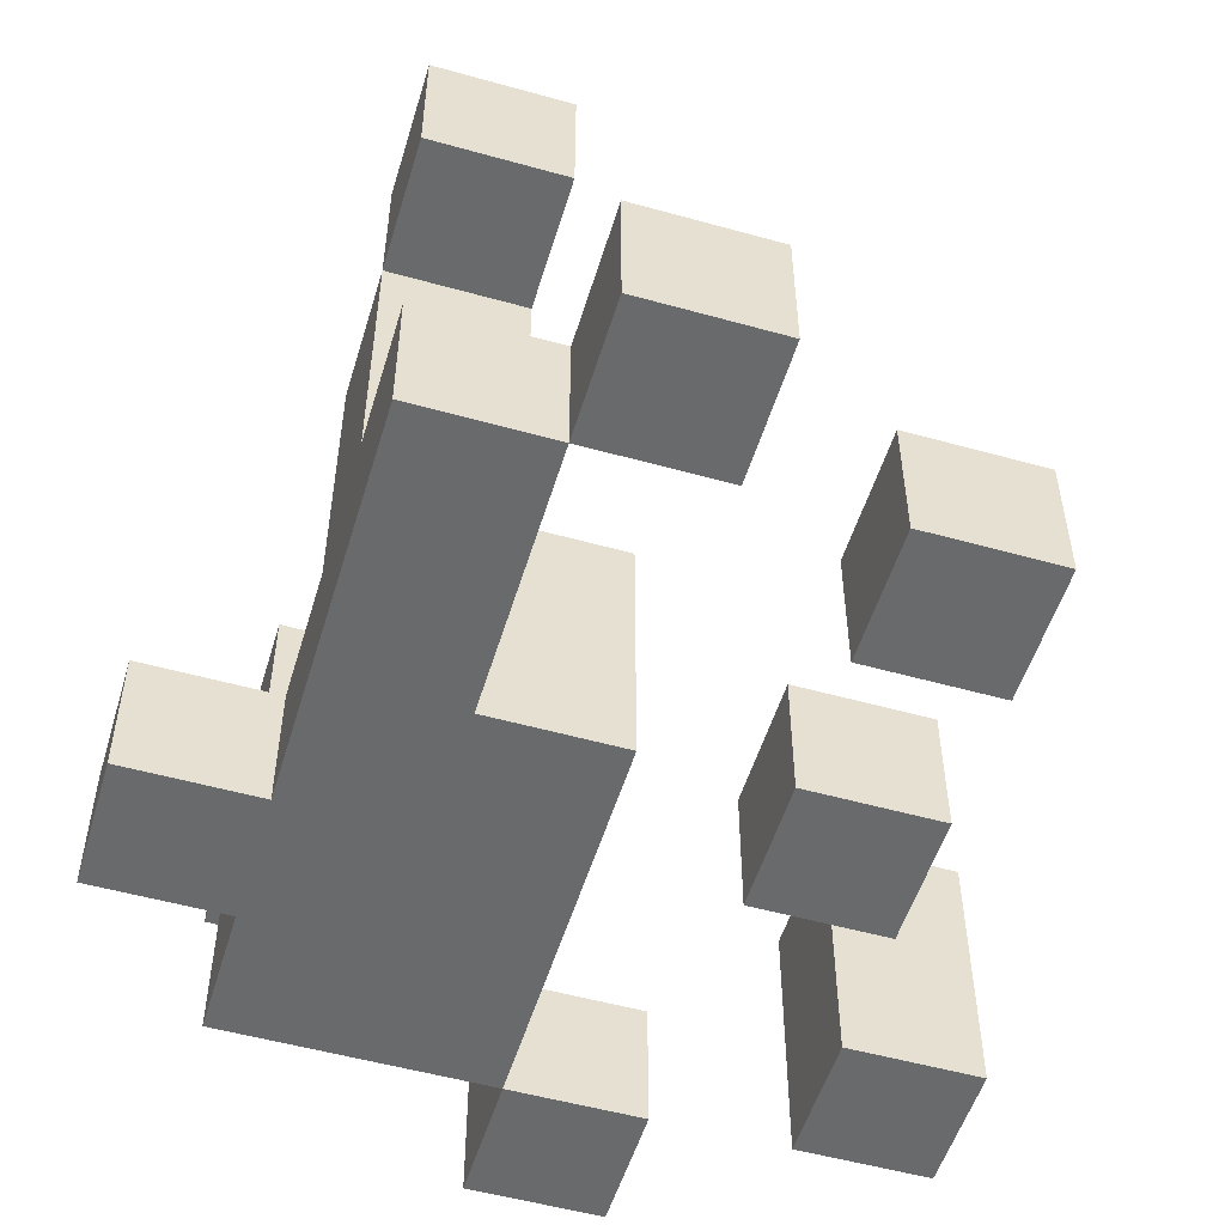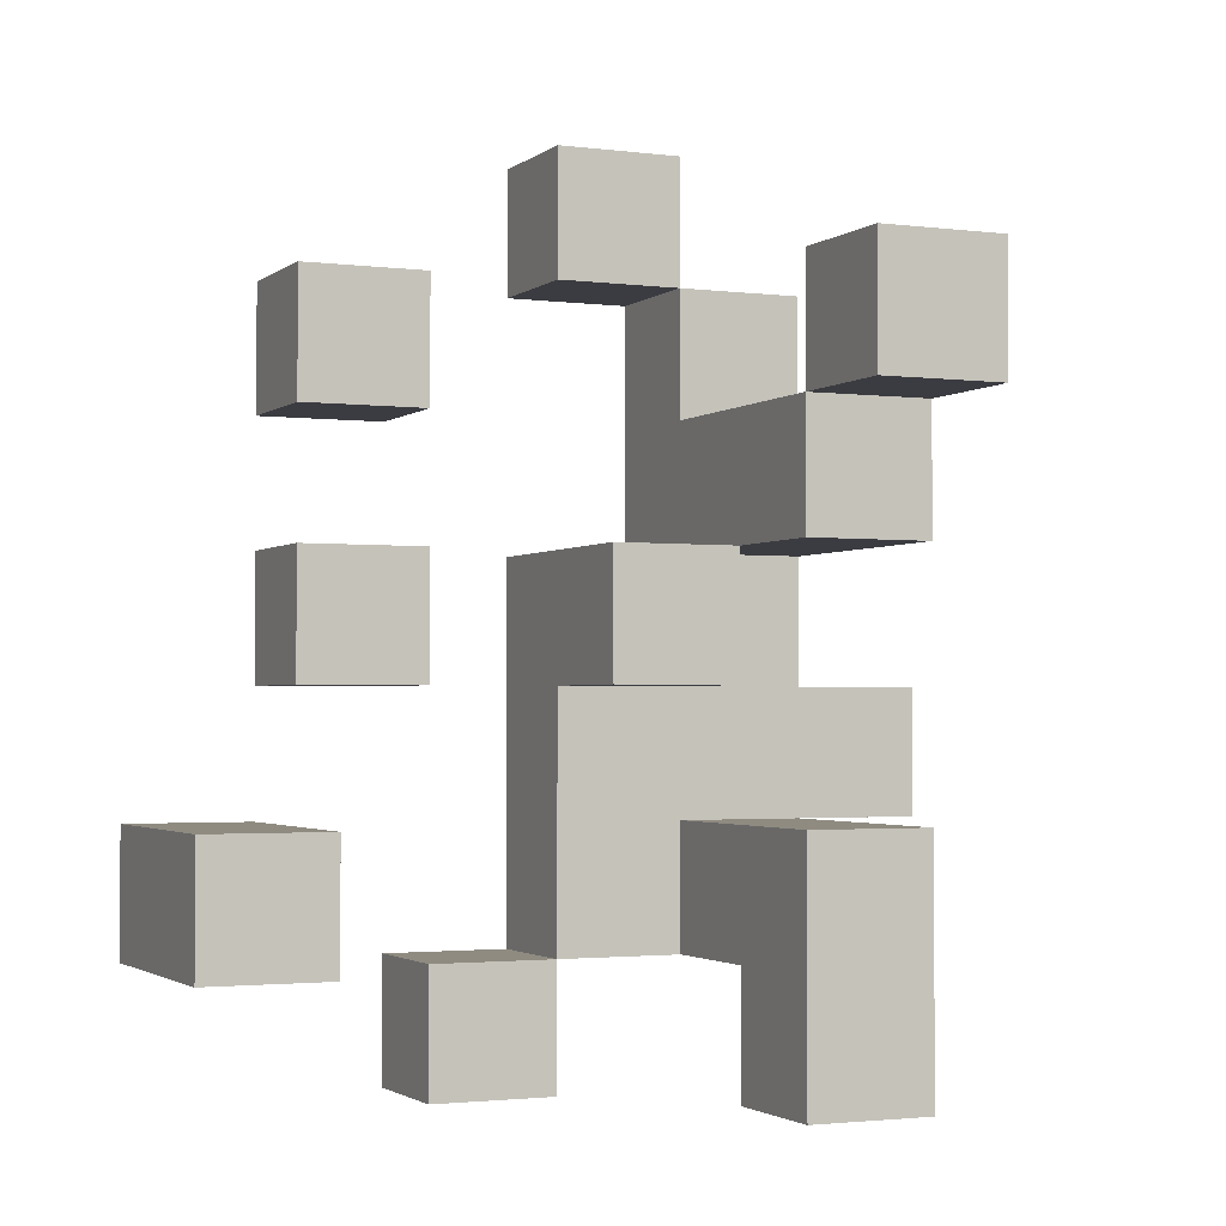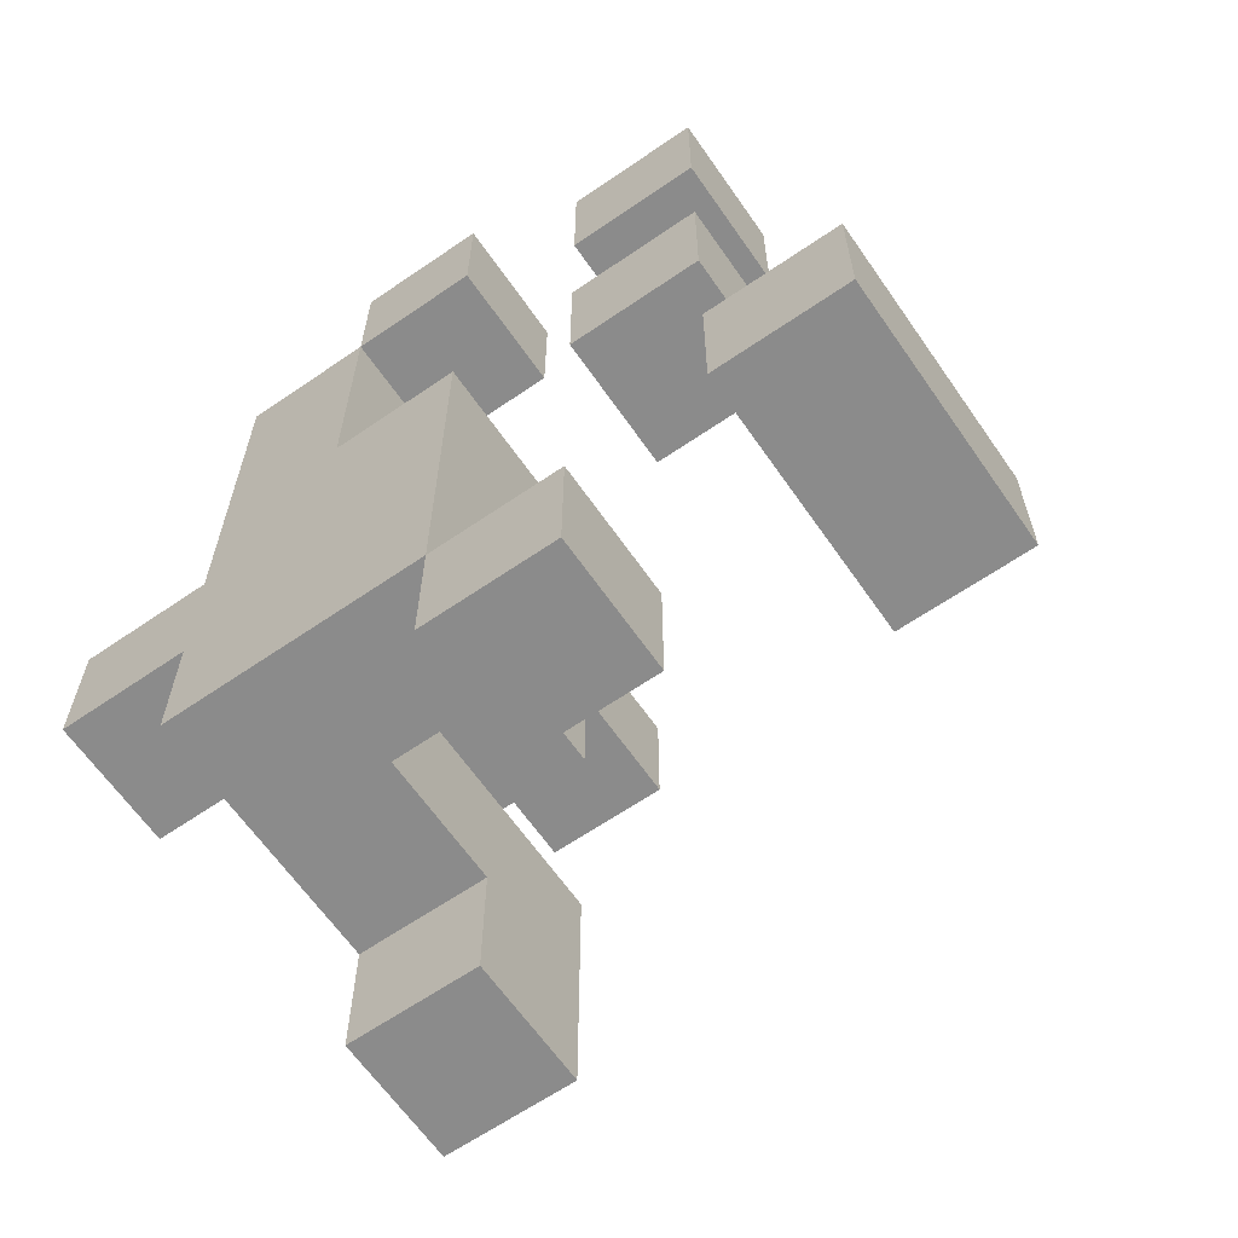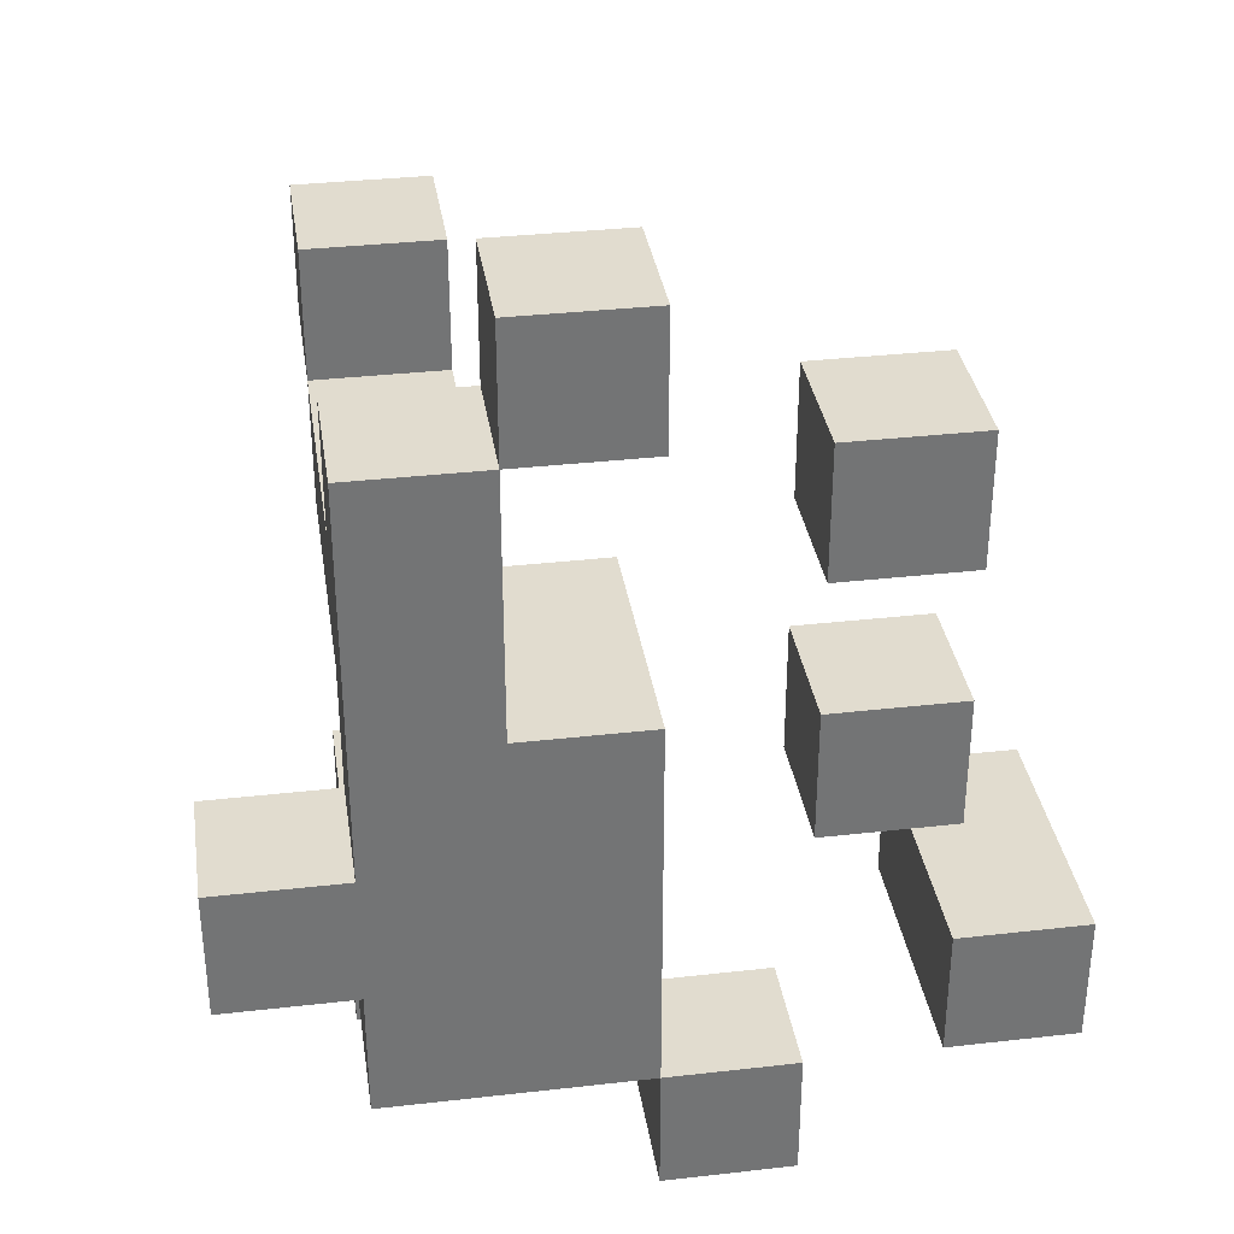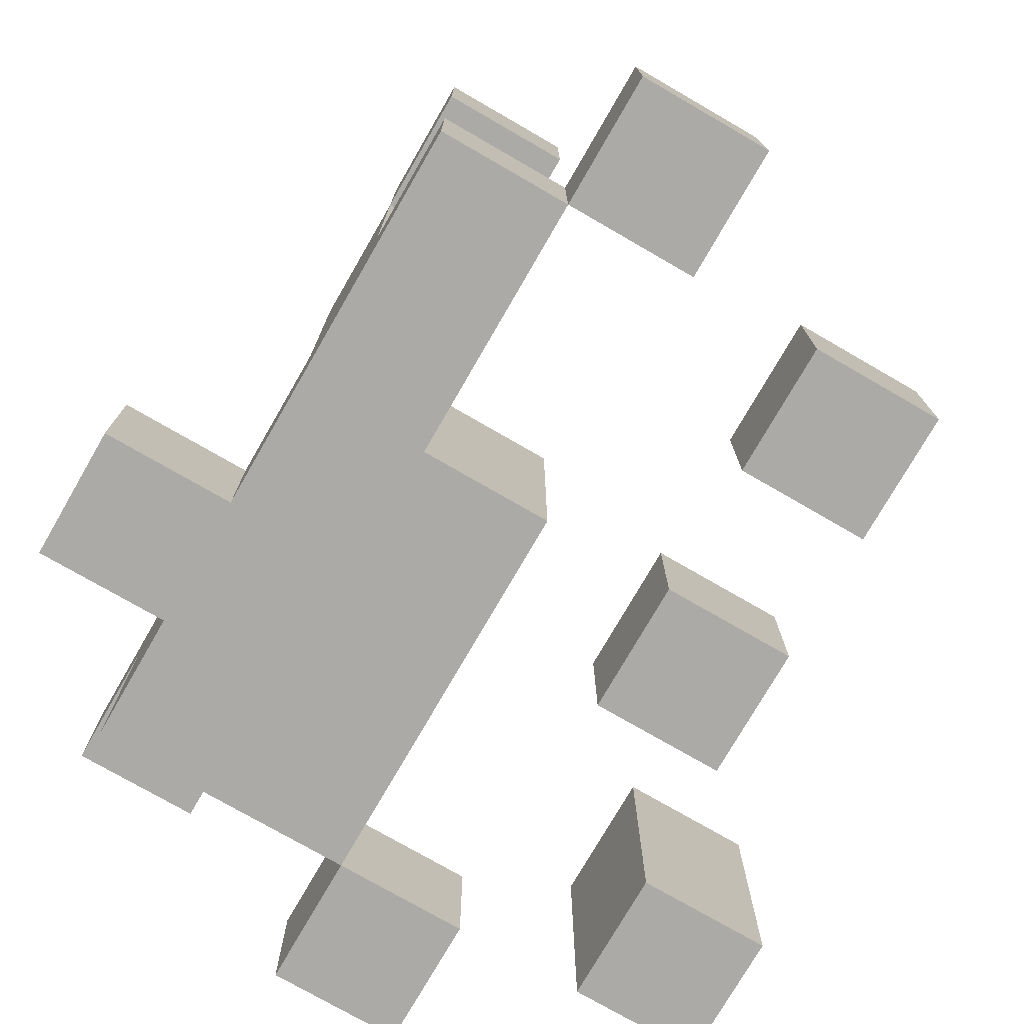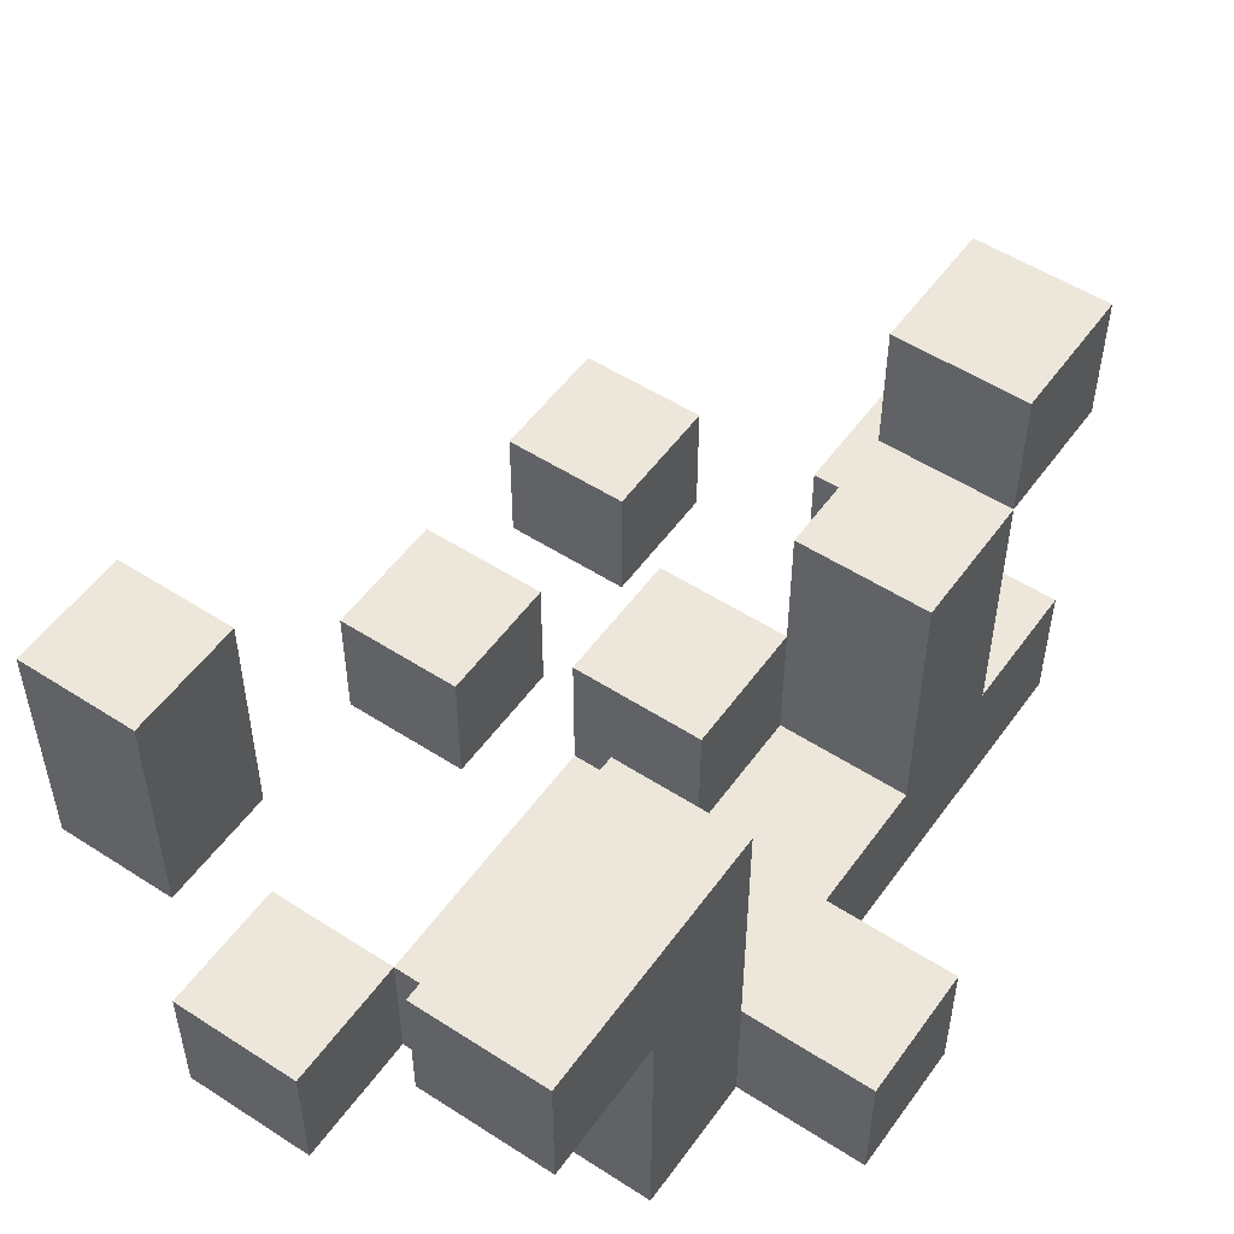
<metadata>
{"format":"obj","ext":"obj","renderer":"f3d","projection":"perspective","resolution":1024,"background":"white","views":[{"elev":-52.9,"azim":-16.7,"up":"+Y"},{"elev":-2.2,"azim":155.9,"up":"+Z"},{"elev":-63.9,"azim":34.7,"up":"+Z"},{"elev":34.4,"azim":-8.7,"up":"+Z"},{"elev":-76.0,"azim":-30.0,"up":"+Y"},{"elev":52.7,"azim":-145.2,"up":"+Y"}]}
</metadata>
<code>
o grass2
v -0.2708 0.1195 -0.04015
v -0.2708 0.01953 -0.1402
v -0.2708 0.01953 -0.04015
v -0.2708 0.1195 -0.1402
v -0.1708 0.1195 0.2598
v -0.1708 0.01953 -0.04015
v -0.1708 0.01952 0.2598
v -0.1708 0.1195 0.1598
v -0.1708 0.1195 0.05985
v -0.1708 0.1195 -0.04015
v -0.1708 0.1195 -0.1402
v -0.1708 0.01953 -0.2402
v -0.1708 0.01953 -0.1402
v -0.1708 0.2195 -0.2402
v -0.1708 0.3195 0.1598
v -0.1708 0.3195 0.05985
v -0.1708 0.3195 -0.1402
v -0.1708 0.2195 -0.3402
v -0.1708 0.3195 -0.3402
v -0.1708 0.4195 0.2598
v -0.1708 0.3195 0.2598
v -0.1708 0.4195 0.1598
v -0.07083 0.1195 0.3598
v -0.07083 0.01952 0.2598
v -0.07083 0.01952 0.3598
v -0.07083 0.1195 0.2598
v -0.07083 0.2195 0.05985
v -0.07083 0.1195 -0.04015
v -0.07083 0.1195 0.05985
v -0.07083 0.2195 -0.04015
v 0.02917 0.1195 -0.2402
v 0.02917 0.01953 -0.3402
v 0.02917 0.01953 -0.2402
v 0.02917 0.1195 -0.3402
v 0.1292 0.1195 0.2598
v 0.1292 0.01952 0.1598
v 0.1292 0.01952 0.2598
v 0.1292 0.1195 0.1598
v 0.1292 0.1195 0.05985
v 0.1292 0.01953 -0.04015
v 0.1292 0.01953 0.05985
v 0.1292 0.1195 -0.04015
v 0.2292 0.2195 -0.1402
v 0.2292 0.01953 -0.2402
v 0.2292 0.01953 -0.1402
v 0.2292 0.2195 -0.2402
v -0.07083 0.01952 0.2598
v -0.07083 0.01953 0.05985
v -0.07083 0.1195 0.2598
v -0.07083 0.1195 0.1598
v -0.07083 0.2195 0.05985
v -0.07083 0.1195 -0.1402
v -0.07083 0.1195 -0.2402
v -0.07083 0.2195 -0.2402
v -0.07083 0.3195 0.1598
v -0.07083 0.3195 0.05985
v -0.07083 0.2195 -0.3402
v -0.07083 0.3195 -0.1402
v -0.07083 0.3195 -0.3402
v -0.07083 0.3195 0.2598
v -0.07083 0.4195 0.2598
v -0.07083 0.4195 0.1598
v 0.02917 0.01952 0.3598
v 0.02917 0.01952 0.2598
v 0.02917 0.1195 0.3598
v 0.02917 0.1195 0.2598
v 0.02917 0.01953 0.05985
v 0.02917 0.01953 -0.2402
v 0.02917 0.1195 -0.04015
v 0.02917 0.1195 -0.2402
v 0.02917 0.2195 0.05985
v 0.02917 0.2195 -0.04015
v 0.1292 0.01953 -0.2402
v 0.1292 0.01953 -0.3402
v 0.1292 0.1195 -0.2402
v 0.1292 0.1195 -0.3402
v 0.2292 0.01952 0.2598
v 0.2292 0.01952 0.1598
v 0.2292 0.1195 0.2598
v 0.2292 0.1195 0.1598
v 0.2292 0.01953 0.05985
v 0.2292 0.01953 -0.04015
v 0.2292 0.1195 0.05985
v 0.2292 0.1195 -0.04015
v 0.3292 0.01953 -0.1402
v 0.3292 0.01953 -0.2402
v 0.3292 0.2195 -0.1402
v 0.3292 0.2195 -0.2402
v 0.02917 0.01952 0.3598
v -0.07083 0.1195 0.3598
v -0.07083 0.01952 0.3598
v 0.02917 0.1195 0.3598
v -0.07083 0.01952 0.2598
v -0.1708 0.1195 0.2598
v -0.1708 0.01952 0.2598
v -0.07083 0.1195 0.2598
v -0.07083 0.3195 0.2598
v -0.1708 0.4195 0.2598
v -0.1708 0.3195 0.2598
v -0.07083 0.4195 0.2598
v 0.2292 0.01952 0.2598
v 0.1292 0.1195 0.2598
v 0.1292 0.01952 0.2598
v 0.2292 0.1195 0.2598
v -0.07083 0.1195 0.1598
v -0.1708 0.3195 0.1598
v -0.1708 0.1195 0.1598
v -0.07083 0.3195 0.1598
v 0.02917 0.01953 0.05985
v -0.07083 0.2195 0.05985
v -0.07083 0.01953 0.05985
v 0.02917 0.2195 0.05985
v 0.2292 0.01953 0.05985
v 0.1292 0.1195 0.05985
v 0.1292 0.01953 0.05985
v 0.2292 0.1195 0.05985
v -0.1708 0.01953 -0.04015
v -0.2708 0.1195 -0.04015
v -0.2708 0.01953 -0.04015
v -0.1708 0.1195 -0.04015
v -0.07083 0.1195 -0.1402
v -0.1708 0.3195 -0.1402
v -0.1708 0.1195 -0.1402
v -0.07083 0.3195 -0.1402
v 0.3292 0.01953 -0.1402
v 0.2292 0.2195 -0.1402
v 0.2292 0.01953 -0.1402
v 0.3292 0.2195 -0.1402
v 0.1292 0.01953 -0.2402
v 0.02917 0.1195 -0.2402
v 0.02917 0.01953 -0.2402
v 0.1292 0.1195 -0.2402
v -0.07083 0.01952 0.2598
v -0.07083 0.1195 0.2598
v 0.02917 0.01952 0.2598
v 0.02917 0.1195 0.2598
v -0.1708 0.3195 0.1598
v -0.1708 0.4195 0.1598
v -0.07083 0.3195 0.1598
v -0.07083 0.4195 0.1598
v 0.1292 0.01952 0.1598
v 0.1292 0.1195 0.1598
v 0.2292 0.01952 0.1598
v 0.2292 0.1195 0.1598
v -0.1708 0.1195 0.05985
v -0.1708 0.3195 0.05985
v -0.07083 0.1195 0.05985
v -0.07083 0.2195 0.05985
v -0.07083 0.3195 0.05985
v -0.07083 0.1195 -0.04015
v -0.07083 0.2195 -0.04015
v 0.02917 0.1195 -0.04015
v 0.02917 0.2195 -0.04015
v 0.1292 0.01953 -0.04015
v 0.1292 0.1195 -0.04015
v 0.2292 0.01953 -0.04015
v 0.2292 0.1195 -0.04015
v -0.2708 0.01953 -0.1402
v -0.2708 0.1195 -0.1402
v -0.1708 0.01953 -0.1402
v -0.1708 0.1195 -0.1402
v -0.1708 0.01953 -0.2402
v -0.1708 0.2195 -0.2402
v -0.07083 0.1195 -0.2402
v -0.07083 0.2195 -0.2402
v 0.02917 0.01953 -0.2402
v 0.02917 0.1195 -0.2402
v 0.2292 0.01953 -0.2402
v 0.2292 0.2195 -0.2402
v 0.3292 0.01953 -0.2402
v 0.3292 0.2195 -0.2402
v -0.1708 0.2195 -0.3402
v -0.1708 0.3195 -0.3402
v -0.07083 0.2195 -0.3402
v -0.07083 0.3195 -0.3402
v 0.02917 0.01953 -0.3402
v 0.02917 0.1195 -0.3402
v 0.1292 0.01953 -0.3402
v 0.1292 0.1195 -0.3402
v -0.07083 0.01952 0.2598
v 0.02917 0.01952 0.3598
v -0.07083 0.01952 0.3598
v 0.02917 0.01952 0.2598
v 0.1292 0.01952 0.1598
v 0.2292 0.01952 0.2598
v 0.1292 0.01952 0.2598
v 0.2292 0.01952 0.1598
v -0.07083 0.01953 0.05985
v -0.1708 0.01952 0.2598
v -0.1708 0.01953 -0.04015
v 0.02917 0.01953 0.05985
v 0.1292 0.01953 -0.04015
v 0.2292 0.01953 0.05985
v 0.1292 0.01953 0.05985
v 0.2292 0.01953 -0.04015
v -0.2708 0.01953 -0.1402
v -0.2708 0.01953 -0.04015
v -0.1708 0.01953 -0.1402
v -0.1708 0.01953 -0.2402
v 0.02917 0.01953 -0.2402
v 0.2292 0.01953 -0.2402
v 0.3292 0.01953 -0.1402
v 0.2292 0.01953 -0.1402
v 0.3292 0.01953 -0.2402
v 0.02917 0.01953 -0.3402
v 0.1292 0.01953 -0.2402
v 0.1292 0.01953 -0.3402
v -0.1708 0.2195 -0.3402
v -0.07083 0.2195 -0.2402
v -0.1708 0.2195 -0.2402
v -0.07083 0.2195 -0.3402
v -0.1708 0.3195 0.1598
v -0.07083 0.3195 0.2598
v -0.1708 0.3195 0.2598
v -0.07083 0.3195 0.1598
v -0.07083 0.1195 0.3598
v 0.02917 0.1195 0.3598
v -0.07083 0.1195 0.2598
v 0.02917 0.1195 0.2598
v -0.1708 0.1195 0.2598
v -0.1708 0.1195 0.1598
v -0.07083 0.1195 0.1598
v 0.1292 0.1195 0.2598
v 0.2292 0.1195 0.2598
v 0.1292 0.1195 0.1598
v 0.2292 0.1195 0.1598
v -0.1708 0.1195 0.05985
v -0.07083 0.1195 0.05985
v -0.1708 0.1195 -0.04015
v -0.07083 0.1195 -0.04015
v 0.1292 0.1195 0.05985
v 0.2292 0.1195 0.05985
v 0.1292 0.1195 -0.04015
v 0.2292 0.1195 -0.04015
v 0.02917 0.1195 -0.04015
v -0.2708 0.1195 -0.1402
v -0.2708 0.1195 -0.04015
v -0.1708 0.1195 -0.1402
v -0.07083 0.1195 -0.1402
v -0.07083 0.1195 -0.2402
v 0.02917 0.1195 -0.2402
v 0.1292 0.1195 -0.2402
v 0.02917 0.1195 -0.3402
v 0.1292 0.1195 -0.3402
v -0.07083 0.2195 0.05985
v 0.02917 0.2195 0.05985
v -0.07083 0.2195 -0.04015
v 0.02917 0.2195 -0.04015
v 0.2292 0.2195 -0.1402
v 0.3292 0.2195 -0.1402
v 0.2292 0.2195 -0.2402
v 0.3292 0.2195 -0.2402
v -0.1708 0.3195 0.1598
v -0.07083 0.3195 0.1598
v -0.1708 0.3195 0.05985
v -0.07083 0.3195 0.05985
v -0.1708 0.3195 -0.1402
v -0.07083 0.3195 -0.1402
v -0.1708 0.3195 -0.3402
v -0.07083 0.3195 -0.3402
v -0.1708 0.4195 0.2598
v -0.07083 0.4195 0.2598
v -0.1708 0.4195 0.1598
v -0.07083 0.4195 0.1598
f 1 2 3
f 4 2 1
f 5 6 7
f 8 6 5
f 9 6 8
f 10 6 9
f 11 12 13
f 14 12 11
f 15 9 8
f 16 9 15
f 17 18 14
f 17 14 11
f 19 18 17
f 20 15 21
f 22 15 20
f 23 24 25
f 26 24 23
f 27 28 29
f 30 28 27
f 31 32 33
f 34 32 31
f 35 36 37
f 38 36 35
f 39 40 41
f 42 40 39
f 43 44 45
f 46 44 43
f 47 48 49
f 49 48 50
f 50 48 51
f 52 53 54
f 50 51 55
f 55 51 56
f 54 57 58
f 52 54 58
f 58 57 59
f 60 55 61
f 61 55 62
f 63 64 65
f 65 64 66
f 67 68 69
f 69 68 70
f 67 69 71
f 71 69 72
f 73 74 75
f 75 74 76
f 77 78 79
f 79 78 80
f 81 82 83
f 83 82 84
f 85 86 87
f 87 86 88
f 89 90 91
f 92 90 89
f 93 94 95
f 96 94 93
f 97 98 99
f 100 98 97
f 101 102 103
f 104 102 101
f 105 106 107
f 108 106 105
f 109 110 111
f 112 110 109
f 113 114 115
f 116 114 113
f 117 118 119
f 120 118 117
f 121 122 123
f 124 122 121
f 125 126 127
f 128 126 125
f 129 130 131
f 132 130 129
f 133 134 135
f 135 134 136
f 137 138 139
f 139 138 140
f 141 142 143
f 143 142 144
f 145 146 147
f 147 146 148
f 148 146 149
f 150 151 152
f 152 151 153
f 154 155 156
f 156 155 157
f 158 159 160
f 160 159 161
f 162 163 164
f 164 163 165
f 162 164 166
f 166 164 167
f 168 169 170
f 170 169 171
f 172 173 174
f 174 173 175
f 176 177 178
f 178 177 179
f 180 181 182
f 183 181 180
f 184 185 186
f 187 185 184
f 188 180 189
f 190 188 189
f 190 191 188
f 192 193 194
f 195 193 192
f 196 190 197
f 198 191 190
f 198 190 196
f 199 191 198
f 200 191 199
f 201 202 203
f 204 202 201
f 205 206 200
f 207 206 205
f 208 209 210
f 211 209 208
f 212 213 214
f 215 213 212
f 216 217 218
f 218 217 219
f 220 218 221
f 221 218 222
f 223 224 225
f 225 224 226
f 227 228 229
f 229 228 230
f 231 232 233
f 233 232 234
f 230 235 236
f 237 229 236
f 229 230 236
f 236 235 238
f 238 235 239
f 239 235 240
f 240 235 241
f 241 242 243
f 243 242 244
f 245 246 247
f 247 246 248
f 249 250 251
f 251 250 252
f 253 254 255
f 255 254 256
f 257 258 259
f 259 258 260
f 261 262 263
f 263 262 264

</code>
